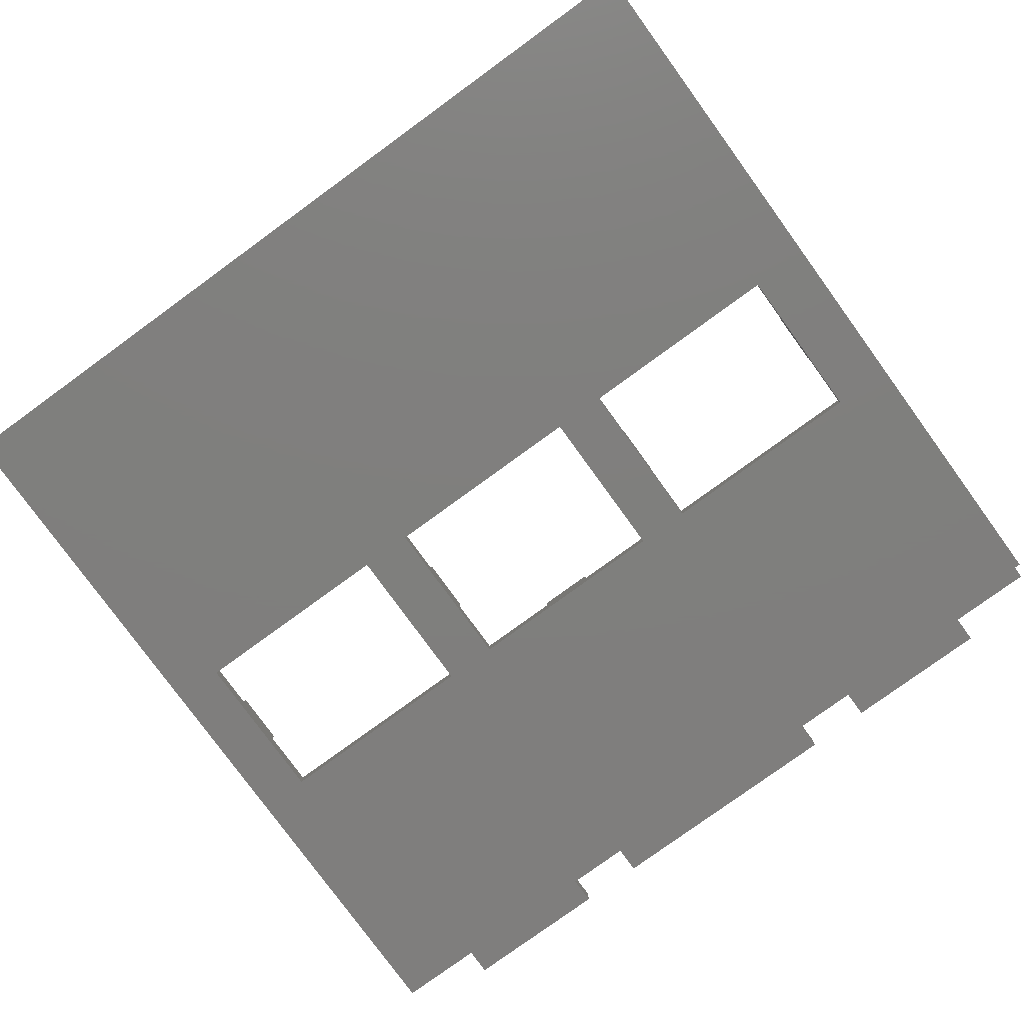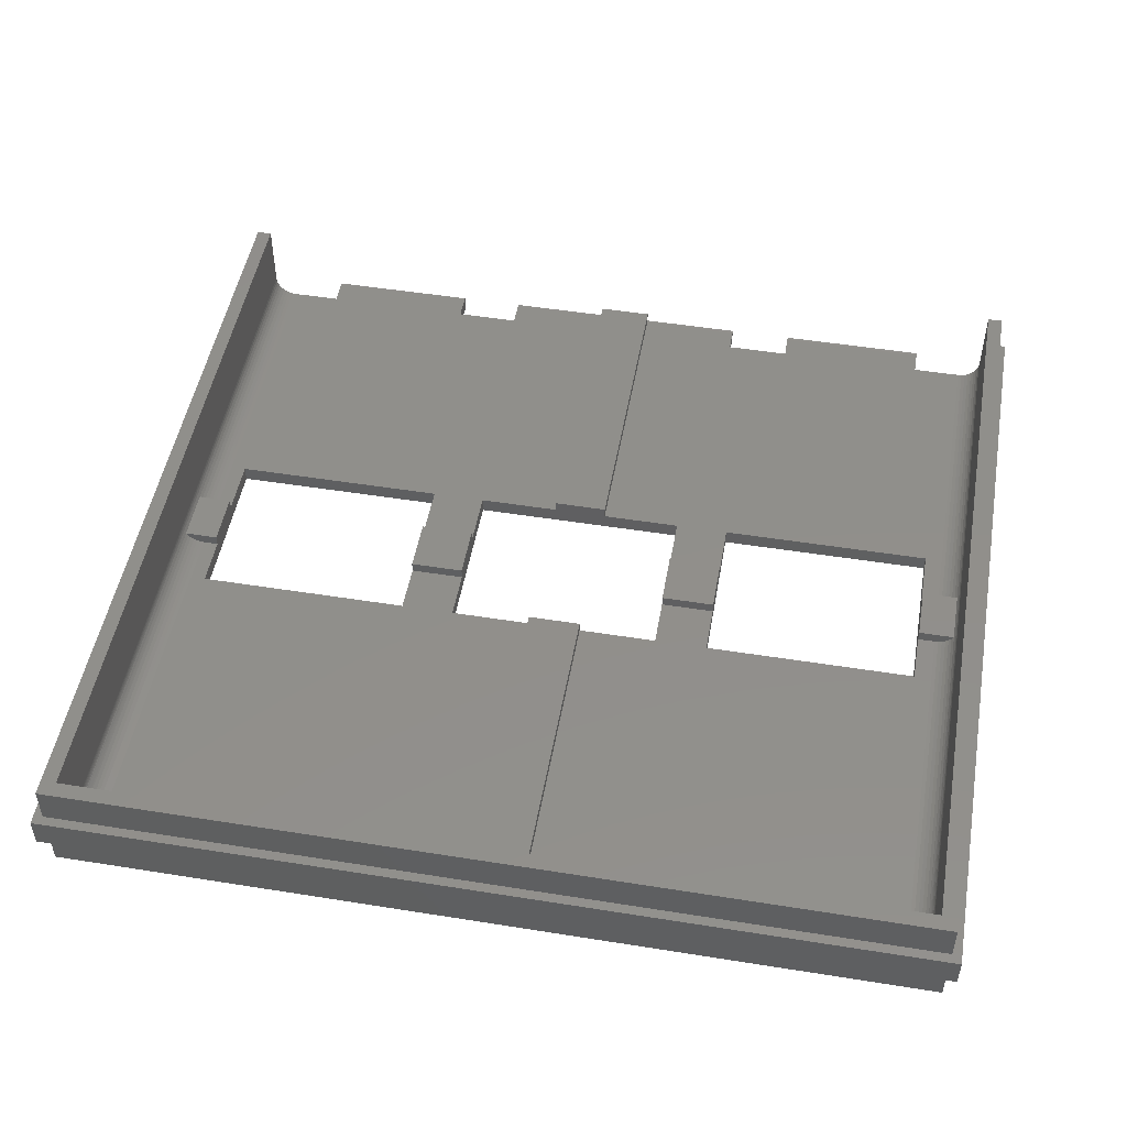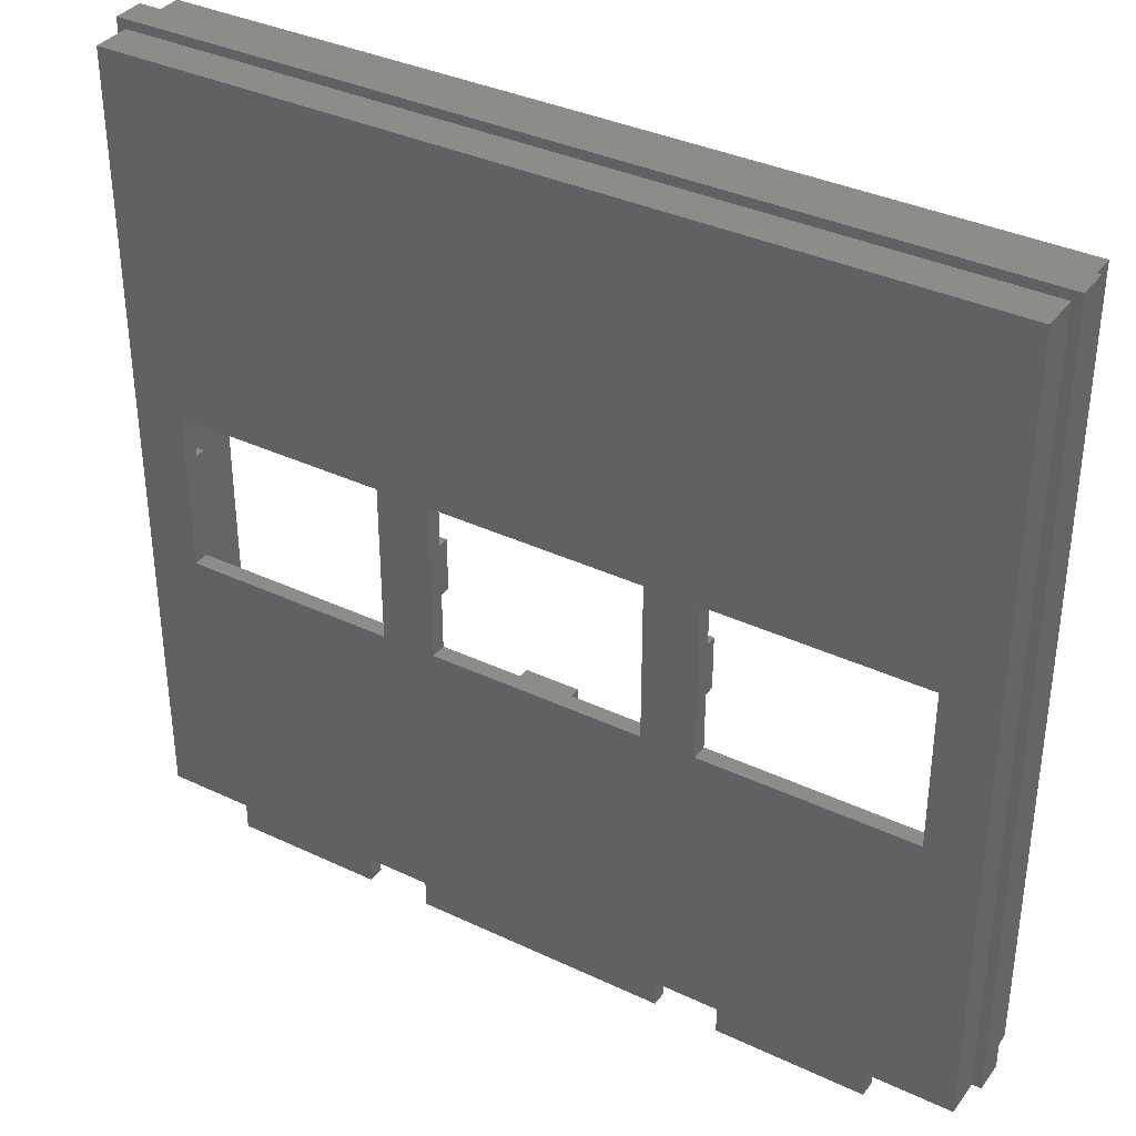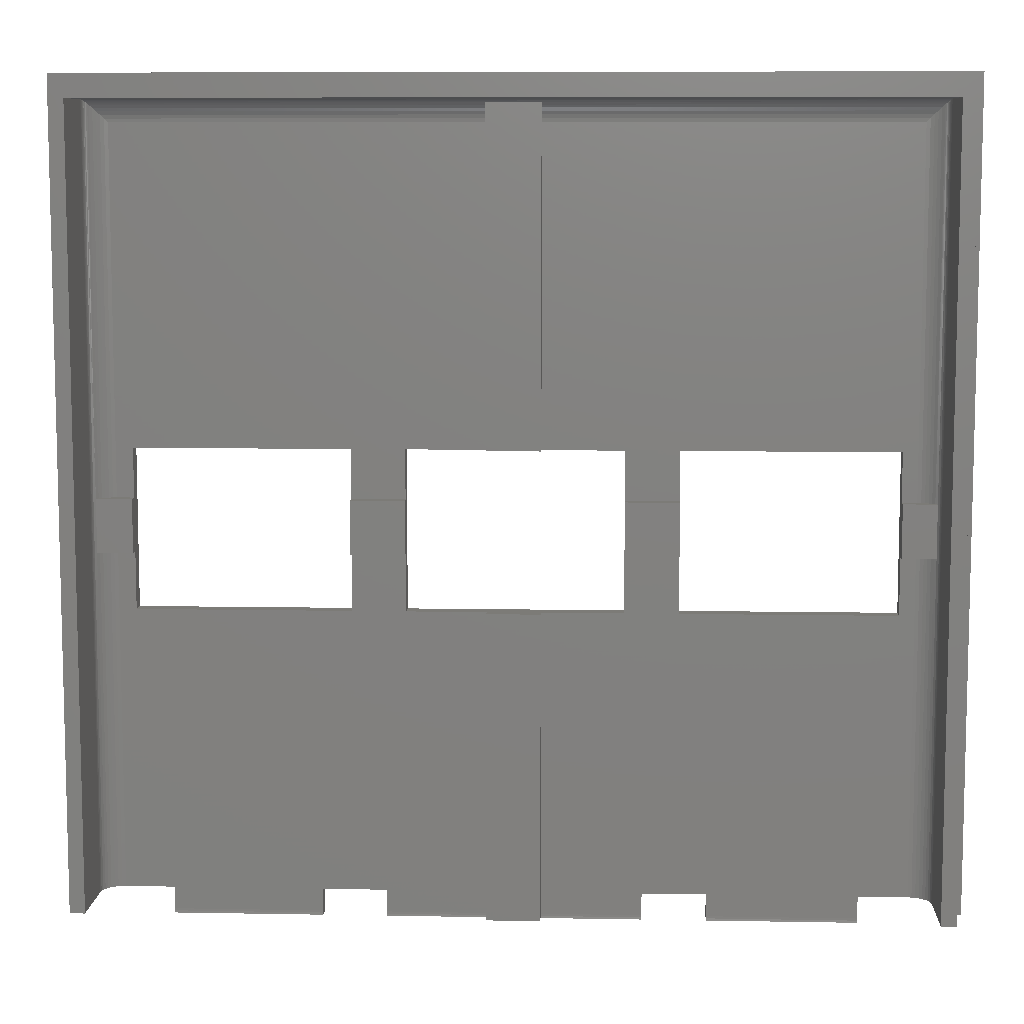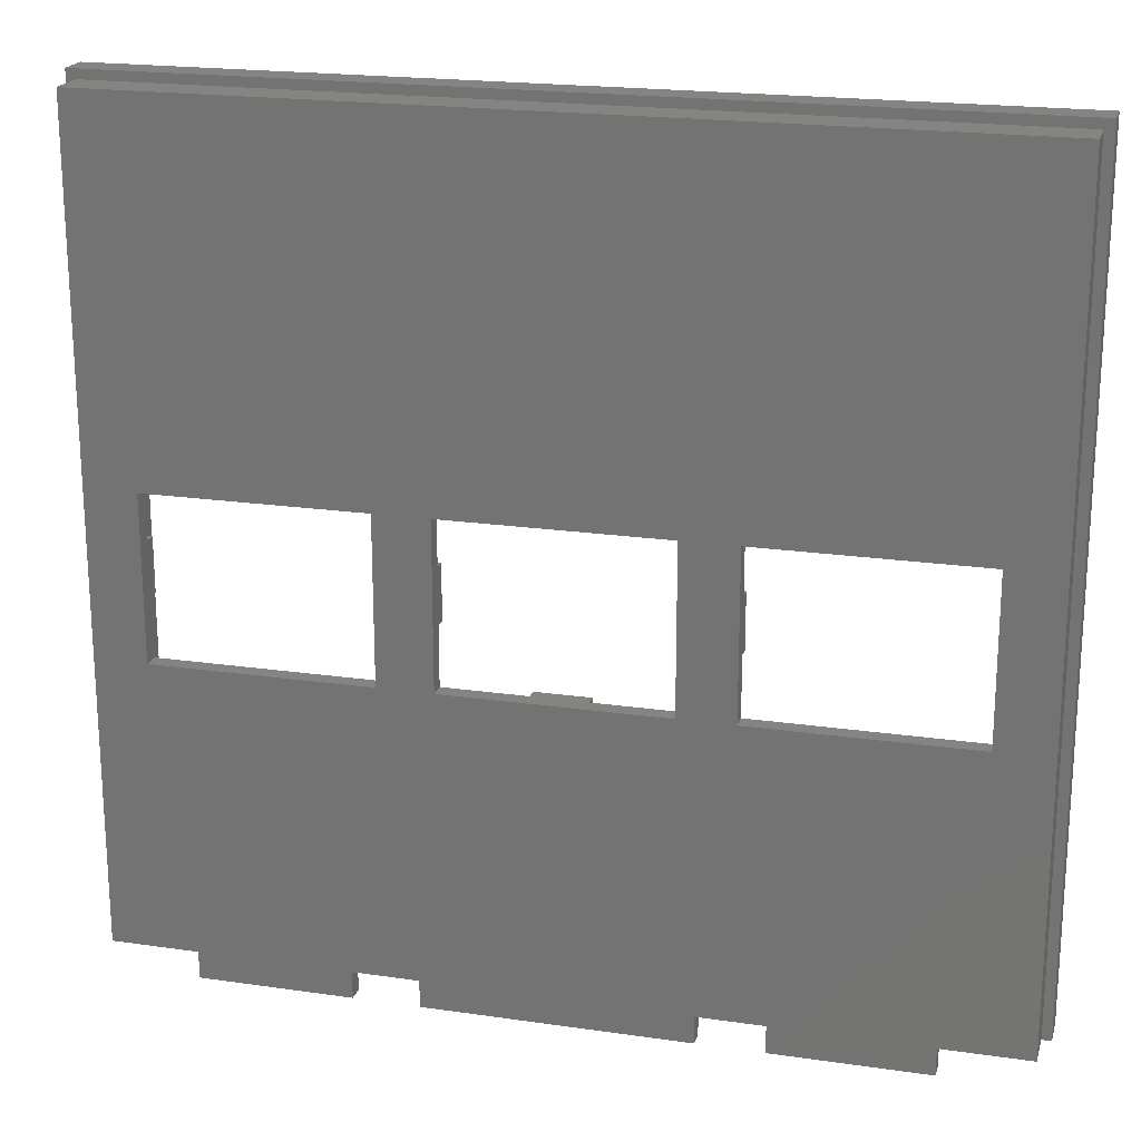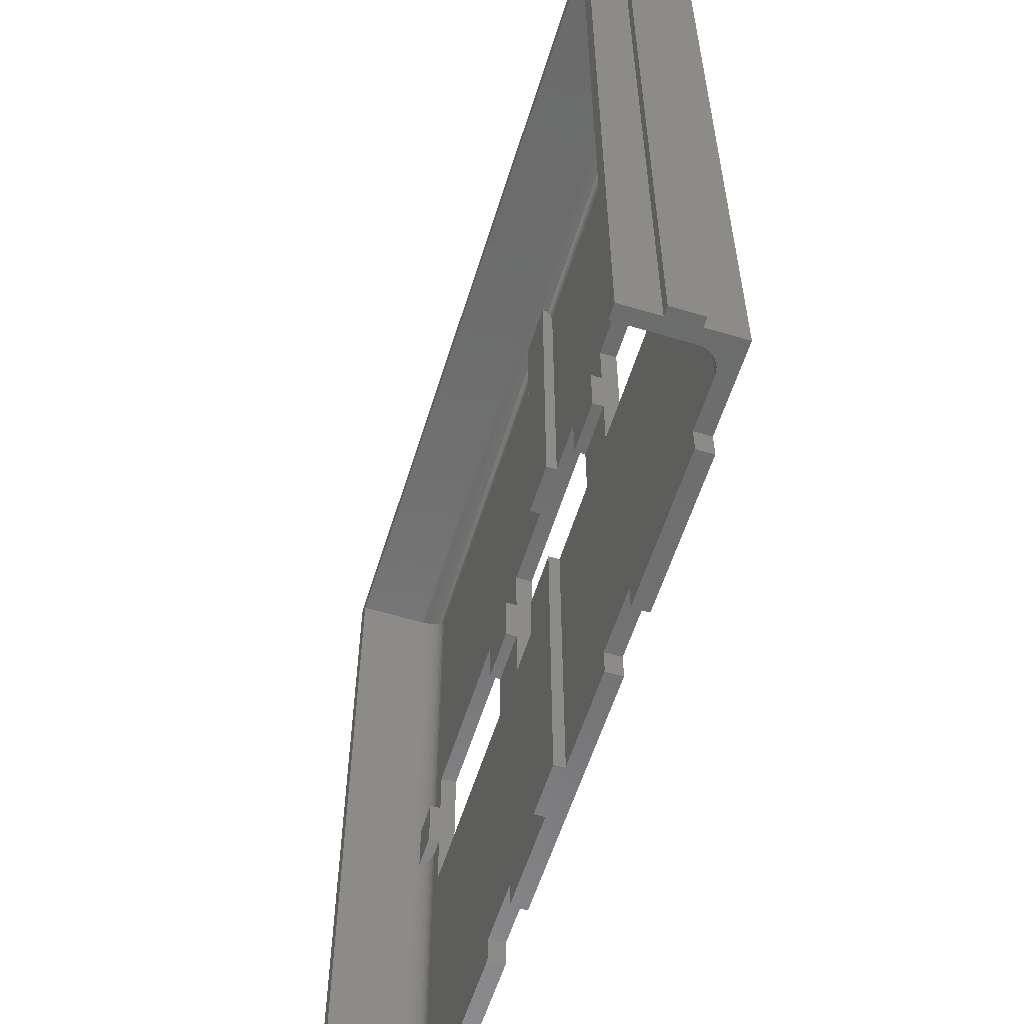
<metadata>
{"format":"stl","ext":"stl","renderer":"f3d","projection":"perspective","resolution":1024,"background":"white","views":[{"elev":-78.9,"azim":-144.0,"up":"+Z"},{"elev":49.7,"azim":-170.0,"up":"+Z"},{"elev":36.1,"azim":-148.3,"up":"+Y"},{"elev":8.4,"azim":2.8,"up":"+Y"},{"elev":20.3,"azim":-165.2,"up":"+Y"},{"elev":-58.0,"azim":72.8,"up":"+Y"}]}
</metadata>
<code>
# stl→obj: 218 verts, 444 faces
v 22.85 0.4 1.5
v 8.85 0.4 1.5
v 22.85 0.199 1.51
v 8.85 0.199 1.51
v 22.85 0 1.54
v 8.85 0 1.54
v 38.25 0.4 1.5
v 28.85 0.4 1.5
v 38.25 0.199 1.51
v 28.85 0.199 1.51
v 38.25 0 1.54
v 28.85 0 1.54
v 52.65 0.4 1.5
v 43.25 0.4 1.5
v 52.65 0.199 1.51
v 43.25 0.199 1.51
v 52.65 0 1.54
v 43.25 0 1.54
v 50.85 44 0
v 30.85 44 0
v 0.85 76.8 0
v 72.65 2.5 0
v 30.85 29 0
v 80.65 2.5 0
v 50.85 29 0
v 22.85 2.5 0
v 22.85 0 0
v 8.85 0 0
v 52.65 0 0
v 28.85 0 0
v 28.85 2.5 0
v 55.85 44 0
v 55.85 29 0
v 52.65 2.5 0
v 58.65 2.5 0
v 58.65 0 0
v 72.65 0 0
v 8.85 2.5 0
v 75.85 29 0
v 75.85 44 0
v 80.65 76.8 0
v 25.85 29 0
v 5.85 29 0
v 0.85 2.5 0
v 5.85 44 0
v 25.85 44 0
v 55.85 39.4 2.5
v 50.85 39.4 2.5
v 55.85 34.4 2.5
v 50.85 34.4 2.5
v 75.85 34.4 2.5
v 78.98 34.4 2.5
v 75.85 39.4 2.5
v 78.98 39.4 2.5
v 55.85 29 1.5
v 55.85 34.4 1.5
v 50.85 34.4 1.5
v 77.25 34.4 1.5
v 75.85 34.4 1.5
v 75.85 29 1.5
v 43.25 29 1.5
v 52.65 2.5 1.5
v 58.65 2.5 1.5
v 58.65 0.4 1.5
v 72.65 0.4 1.5
v 72.65 2.5 1.5
v 50.85 29 1.5
v 77.25 2.5 1.5
v 50.85 39.4 1.5
v 55.85 39.4 1.5
v 50.85 44 1.5
v 55.85 44 1.5
v 75.85 39.4 1.5
v 77.25 39.4 1.5
v 75.85 44 1.5
v 77.25 73.4 1.5
v 43.25 73.4 1.5
v 43.25 44 1.5
v 78.78 34.4 2.214
v 77.6 34.4 1.53
v 77.93 34.4 1.621
v 78.25 34.4 1.768
v 78.54 34.4 1.968
v 78.78 39.4 2.214
v 78.54 39.4 1.968
v 78.25 39.4 1.768
v 77.93 39.4 1.621
v 77.6 39.4 1.53
v 25.85 44 1.5
v 25.85 39.4 1.5
v 30.85 39.4 1.5
v 38.25 44 1.5
v 38.25 73.4 1.5
v 30.85 44 1.5
v 4.25 73.4 1.5
v 5.85 44 1.5
v 4.25 39.4 1.5
v 5.85 39.4 1.5
v 30.85 29 1.5
v 4.25 2.5 1.5
v 38.25 29 1.5
v 8.85 2.5 1.5
v 28.85 2.5 1.5
v 22.85 2.5 1.5
v 5.85 34.4 1.5
v 4.25 34.4 1.5
v 5.85 29 1.5
v 25.85 29 1.5
v 25.85 34.4 1.5
v 30.85 34.4 1.5
v 30.85 39.4 2.5
v 25.85 39.4 2.5
v 30.85 34.4 2.5
v 25.85 34.4 2.5
v 43.25 29 2.5
v 38.25 29 2.5
v 43.25 0 2.5
v 38.25 0 2.5
v 43.25 44 2.5
v 43.25 75.13 2.5
v 38.25 44 2.5
v 38.25 75.13 2.5
v 43.25 74.93 2.214
v 43.25 74.08 1.621
v 43.25 74.4 1.768
v 43.25 74.69 1.968
v 43.25 73.75 1.53
v 38.25 74.93 2.214
v 38.25 74.69 1.968
v 38.25 74.4 1.768
v 38.25 74.08 1.621
v 38.25 73.75 1.53
v 5.85 39.4 2.5
v 2.518 39.4 2.5
v 5.85 34.4 2.5
v 2.518 34.4 2.5
v 3.903 39.4 1.53
v 3.566 39.4 1.621
v 3.25 39.4 1.768
v 2.964 39.4 1.968
v 2.718 39.4 2.214
v 2.718 34.4 2.214
v 3.566 34.4 1.621
v 3.903 34.4 1.53
v 2.964 34.4 1.968
v 3.25 34.4 1.768
v 79.25 2.5 10
v 79.25 75.4 10
v 79.25 2.5 3.5
v 79.25 75.4 3.5
v 2.25 2.5 3.5
v 2.25 75.4 3.5
v 2.25 2.5 10
v 2.25 75.4 10
v 80.65 2.5 6.45
v 80.65 76.8 6.45
v 80.65 2.5 10
v 80.65 76.8 10
v 80.65 2.5 3.55
v 80.65 76.8 3.55
v 0.85 2.5 10
v 0.85 76.8 10
v 0.85 2.5 6.45
v 0.85 76.8 6.45
v 0.85 2.5 3.55
v 0.85 76.8 3.55
v 81.5 2.5 6.45
v 81.5 77.65 6.45
v 0 77.65 6.45
v 0 2.5 6.45
v 0 2.5 3.55
v 0 77.65 3.55
v 81.5 77.65 3.55
v 81.5 2.5 3.55
v 77.6 73.75 1.53
v 77.93 74.08 1.621
v 78.25 74.4 1.768
v 78.54 74.69 1.968
v 78.78 74.93 2.214
v 78.89 75.04 2.353
v 78.98 75.13 2.5
v 2.518 75.13 2.5
v 2.612 75.04 2.353
v 2.718 74.93 2.214
v 2.964 74.69 1.968
v 3.25 74.4 1.768
v 3.566 74.08 1.621
v 3.903 73.75 1.53
v 79.06 75.21 2.655
v 79.13 75.28 2.816
v 79.24 75.39 3.326
v 2.258 75.39 3.326
v 79.22 75.37 3.153
v 2.28 75.37 3.153
v 79.18 75.33 2.982
v 2.318 75.33 2.982
v 2.371 75.28 2.816
v 2.437 75.21 2.655
v 2.28 2.5 3.153
v 2.371 2.5 2.816
v 3.903 2.5 1.53
v 3.566 2.5 1.621
v 3.25 2.5 1.768
v 2.964 2.5 1.968
v 2.718 2.5 2.214
v 2.518 2.5 2.5
v 77.6 2.5 1.53
v 77.93 2.5 1.621
v 78.25 2.5 1.768
v 78.54 2.5 1.968
v 78.78 2.5 2.214
v 78.98 2.5 2.5
v 79.13 2.5 2.816
v 79.22 2.5 3.153
v 72.65 0.199 1.51
v 58.65 0.199 1.51
v 72.65 0 1.54
v 58.65 0 1.54
f 1 2 3
f 3 2 4
f 3 4 5
f 5 4 6
f 7 8 9
f 9 8 10
f 9 10 11
f 11 10 12
f 13 14 15
f 15 14 16
f 15 16 17
f 17 16 18
f 19 20 21
f 22 23 24
f 24 23 25
f 26 27 28
f 29 30 31
f 32 33 25
f 34 23 35
f 35 23 22
f 35 22 36
f 36 22 37
f 28 38 26
f 26 38 23
f 26 23 31
f 31 23 34
f 31 34 29
f 25 33 24
f 24 33 39
f 24 39 40
f 25 19 32
f 32 19 21
f 32 21 40
f 40 21 41
f 40 41 24
f 20 23 42
f 42 23 38
f 42 38 43
f 43 38 44
f 43 44 45
f 45 44 21
f 45 21 46
f 46 21 20
f 46 20 42
f 47 48 49
f 49 48 50
f 51 52 53
f 53 52 54
f 55 56 57
f 58 59 60
f 14 13 61
f 61 13 62
f 61 62 63
f 64 65 63
f 63 65 66
f 63 66 61
f 61 66 67
f 57 67 55
f 55 67 66
f 55 66 60
f 60 66 68
f 60 68 58
f 69 70 71
f 71 70 72
f 73 74 75
f 75 74 76
f 75 76 72
f 72 76 77
f 72 77 71
f 71 77 78
f 50 57 49
f 49 57 56
f 79 52 51
f 59 58 51
f 51 58 80
f 51 80 81
f 81 82 51
f 51 82 83
f 51 83 79
f 69 48 70
f 70 48 47
f 53 54 84
f 84 85 53
f 53 85 86
f 53 86 87
f 87 88 53
f 53 88 74
f 53 74 73
f 89 90 91
f 92 93 94
f 94 93 95
f 91 94 89
f 89 94 95
f 89 95 96
f 96 95 97
f 96 97 98
f 99 100 101
f 101 100 102
f 8 7 103
f 103 7 101
f 103 101 104
f 104 101 102
f 104 102 1
f 1 102 2
f 105 106 107
f 107 106 100
f 107 100 108
f 108 100 99
f 108 99 109
f 109 99 110
f 111 112 113
f 113 112 114
f 115 116 117
f 117 116 118
f 119 120 121
f 121 120 122
f 90 112 91
f 91 112 111
f 114 109 113
f 113 109 110
f 119 78 120
f 120 78 77
f 120 77 123
f 124 125 126
f 123 77 126
f 126 77 127
f 126 127 124
f 93 92 121
f 121 122 93
f 93 122 128
f 93 128 129
f 129 130 93
f 93 130 131
f 93 131 132
f 118 116 101
f 101 7 118
f 118 7 9
f 118 9 11
f 61 115 14
f 14 115 117
f 14 117 16
f 16 117 18
f 133 134 135
f 135 134 136
f 133 98 97
f 97 137 133
f 133 137 138
f 133 138 139
f 139 140 133
f 133 140 141
f 133 141 134
f 135 136 142
f 143 144 135
f 135 144 106
f 135 106 105
f 142 145 135
f 135 145 146
f 135 146 143
f 147 148 149
f 149 148 150
f 151 152 153
f 153 152 154
f 150 148 152
f 152 148 154
f 155 156 157
f 157 156 158
f 24 41 159
f 159 41 160
f 161 162 163
f 163 162 164
f 165 166 44
f 44 166 21
f 162 158 164
f 164 158 156
f 41 21 160
f 160 21 166
f 147 157 148
f 148 157 158
f 148 158 154
f 154 158 162
f 154 162 153
f 153 162 161
f 155 167 156
f 156 167 168
f 156 168 164
f 164 168 169
f 164 169 163
f 163 169 170
f 165 171 166
f 166 171 172
f 166 172 160
f 160 172 173
f 160 173 159
f 159 173 174
f 169 168 172
f 172 168 173
f 170 169 171
f 171 169 172
f 173 168 174
f 174 168 167
f 77 76 175
f 77 175 127
f 127 175 176
f 127 176 124
f 124 176 177
f 124 177 125
f 125 177 178
f 125 178 126
f 126 178 179
f 126 179 123
f 123 179 120
f 120 179 180
f 120 180 181
f 122 182 183
f 122 183 128
f 183 184 128
f 128 184 185
f 128 185 129
f 129 185 186
f 129 186 130
f 130 186 187
f 130 187 131
f 131 187 188
f 131 188 132
f 132 188 95
f 132 95 93
f 181 189 120
f 120 189 190
f 120 190 122
f 150 152 191
f 191 152 192
f 191 192 193
f 193 192 194
f 193 194 195
f 195 194 196
f 195 196 190
f 190 196 197
f 190 197 122
f 122 197 198
f 122 198 182
f 152 151 192
f 192 151 199
f 192 199 194
f 194 199 196
f 196 199 200
f 196 200 197
f 184 183 134
f 134 183 182
f 134 182 198
f 134 141 184
f 184 141 140
f 184 140 185
f 185 140 139
f 185 139 186
f 186 139 138
f 186 138 187
f 187 138 137
f 187 137 188
f 188 137 97
f 188 97 95
f 100 106 201
f 201 106 144
f 201 144 202
f 202 144 143
f 202 143 203
f 203 143 146
f 203 146 204
f 204 146 145
f 204 145 205
f 205 145 142
f 205 142 206
f 206 142 136
f 206 136 200
f 200 136 134
f 200 134 197
f 197 134 198
f 58 68 80
f 80 68 207
f 80 207 81
f 81 207 208
f 81 208 82
f 82 208 209
f 82 209 83
f 83 209 210
f 83 210 79
f 79 210 211
f 79 211 52
f 84 178 85
f 85 178 177
f 85 177 86
f 86 177 176
f 86 176 87
f 87 176 175
f 87 175 88
f 88 175 76
f 88 76 74
f 189 181 54
f 54 181 180
f 54 180 84
f 84 180 179
f 84 179 178
f 211 212 52
f 52 212 213
f 52 213 54
f 189 54 190
f 190 54 213
f 190 213 195
f 195 213 214
f 195 214 193
f 193 214 191
f 191 214 149
f 191 149 150
f 65 64 215
f 215 64 216
f 215 216 217
f 217 216 218
f 42 43 108
f 108 43 107
f 45 46 96
f 96 46 89
f 43 45 98
f 98 45 96
f 107 43 105
f 105 43 98
f 105 98 135
f 135 98 133
f 46 42 109
f 109 42 108
f 89 46 90
f 90 46 109
f 90 109 112
f 112 109 114
f 23 20 91
f 91 20 94
f 99 23 110
f 110 23 91
f 110 91 113
f 113 91 111
f 20 19 78
f 78 19 71
f 94 20 92
f 92 20 78
f 92 78 121
f 121 78 119
f 61 67 25
f 23 99 101
f 116 115 101
f 101 115 61
f 101 61 23
f 23 61 25
f 19 25 57
f 57 25 67
f 71 19 69
f 69 19 57
f 69 57 48
f 48 57 50
f 39 33 60
f 60 33 55
f 32 40 72
f 72 40 75
f 33 32 70
f 70 32 72
f 55 33 56
f 56 33 70
f 56 70 49
f 49 70 47
f 40 39 59
f 59 39 60
f 75 40 73
f 73 40 59
f 73 59 53
f 53 59 51
f 35 63 34
f 34 63 62
f 31 103 26
f 26 103 104
f 153 161 163
f 170 171 163
f 163 171 165
f 163 165 153
f 153 165 151
f 44 204 205
f 205 206 44
f 44 206 200
f 44 200 165
f 165 200 199
f 165 199 151
f 38 102 44
f 44 102 100
f 44 100 201
f 201 202 44
f 44 202 203
f 44 203 204
f 212 211 24
f 157 147 155
f 155 147 159
f 155 159 167
f 167 159 174
f 211 210 24
f 24 210 209
f 24 209 208
f 147 149 159
f 159 149 214
f 159 214 24
f 24 214 213
f 24 213 212
f 66 22 68
f 68 22 24
f 68 24 207
f 207 24 208
f 102 38 2
f 2 38 28
f 2 28 4
f 4 28 6
f 27 5 28
f 28 5 6
f 3 5 27
f 26 104 27
f 27 104 1
f 27 1 3
f 103 31 8
f 8 31 30
f 8 30 10
f 10 30 12
f 11 12 30
f 29 17 18
f 117 118 18
f 18 118 11
f 18 11 29
f 29 11 30
f 15 17 29
f 34 62 29
f 29 62 13
f 29 13 15
f 63 35 64
f 64 35 36
f 64 36 216
f 216 36 218
f 37 217 36
f 36 217 218
f 215 217 37
f 22 66 37
f 37 66 65
f 37 65 215

</code>
